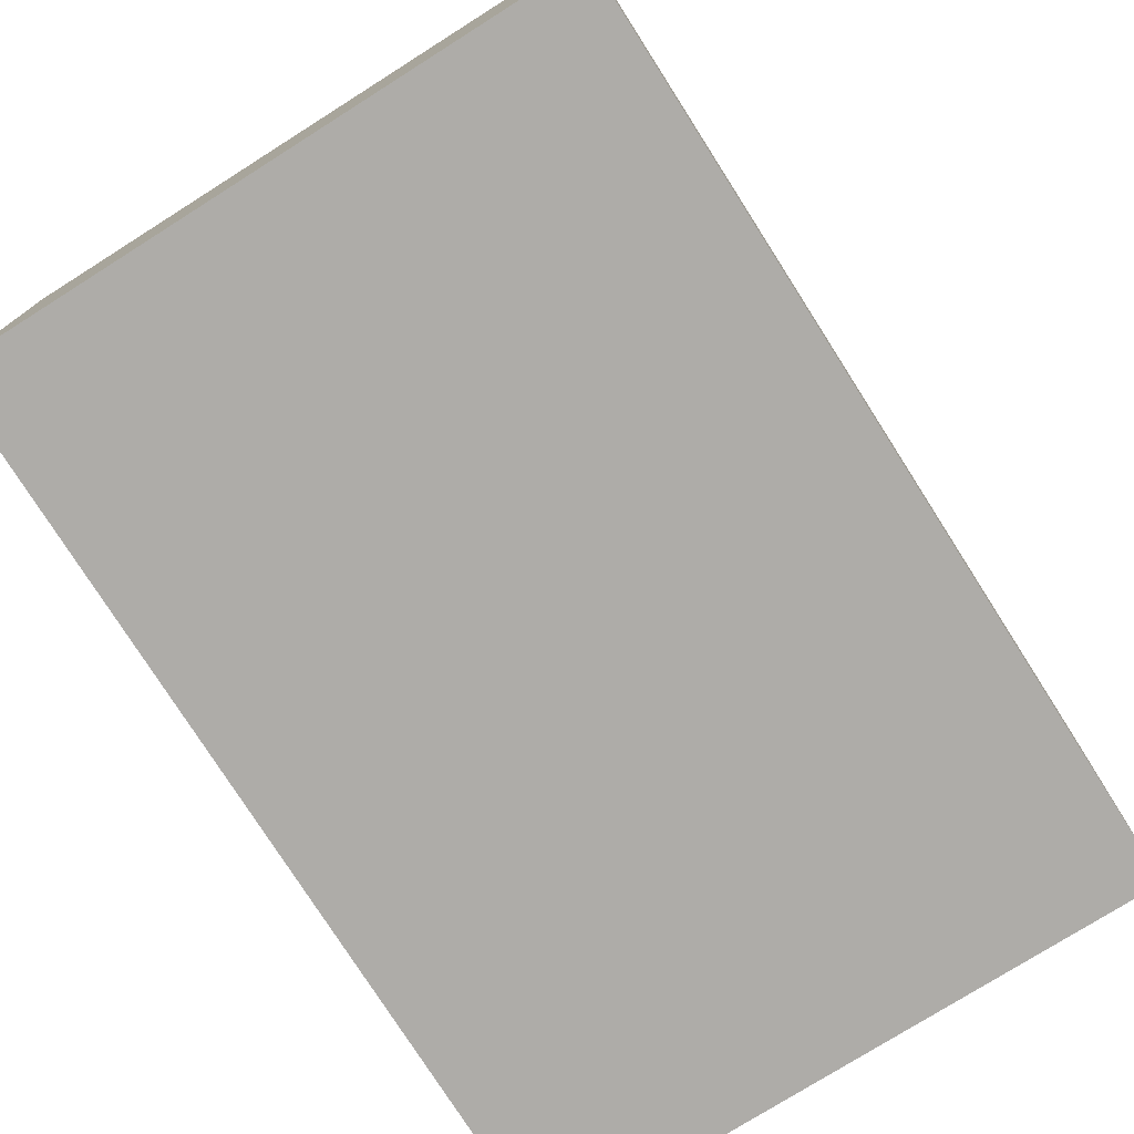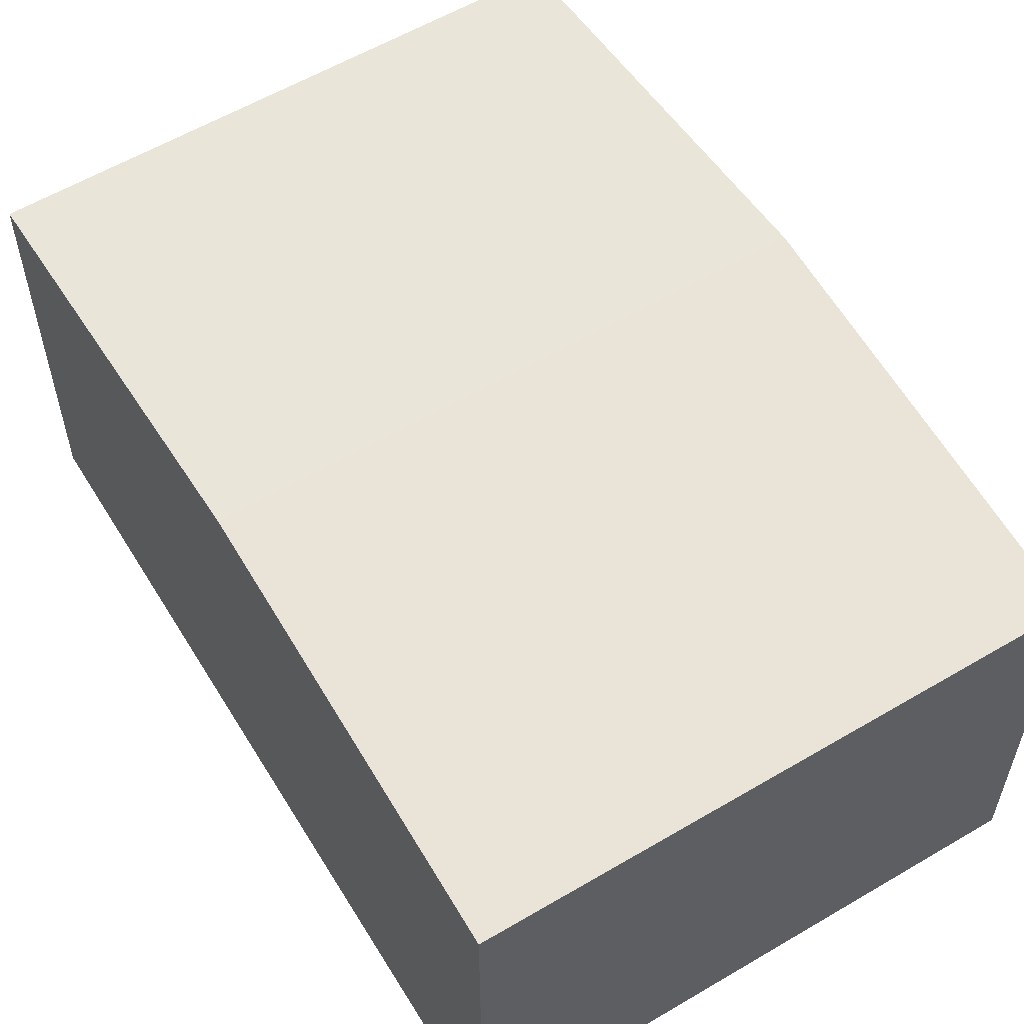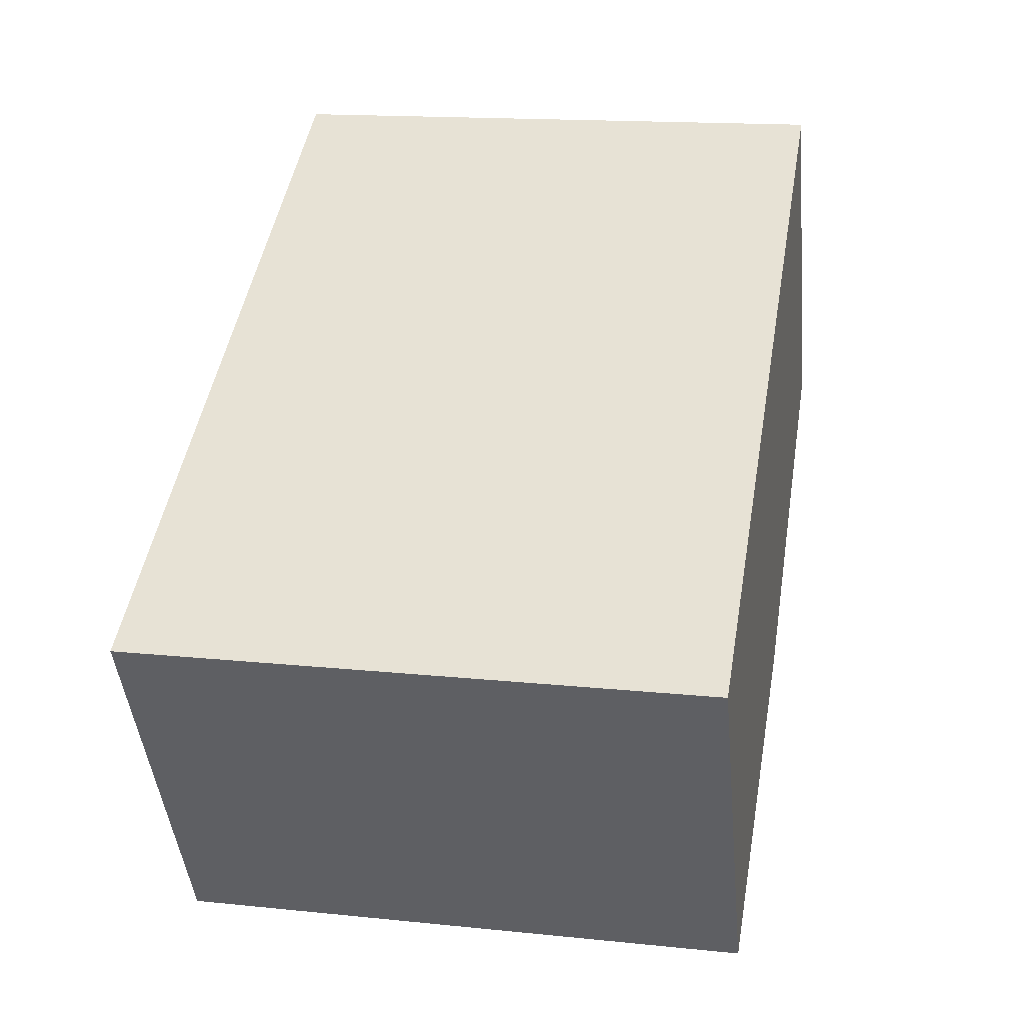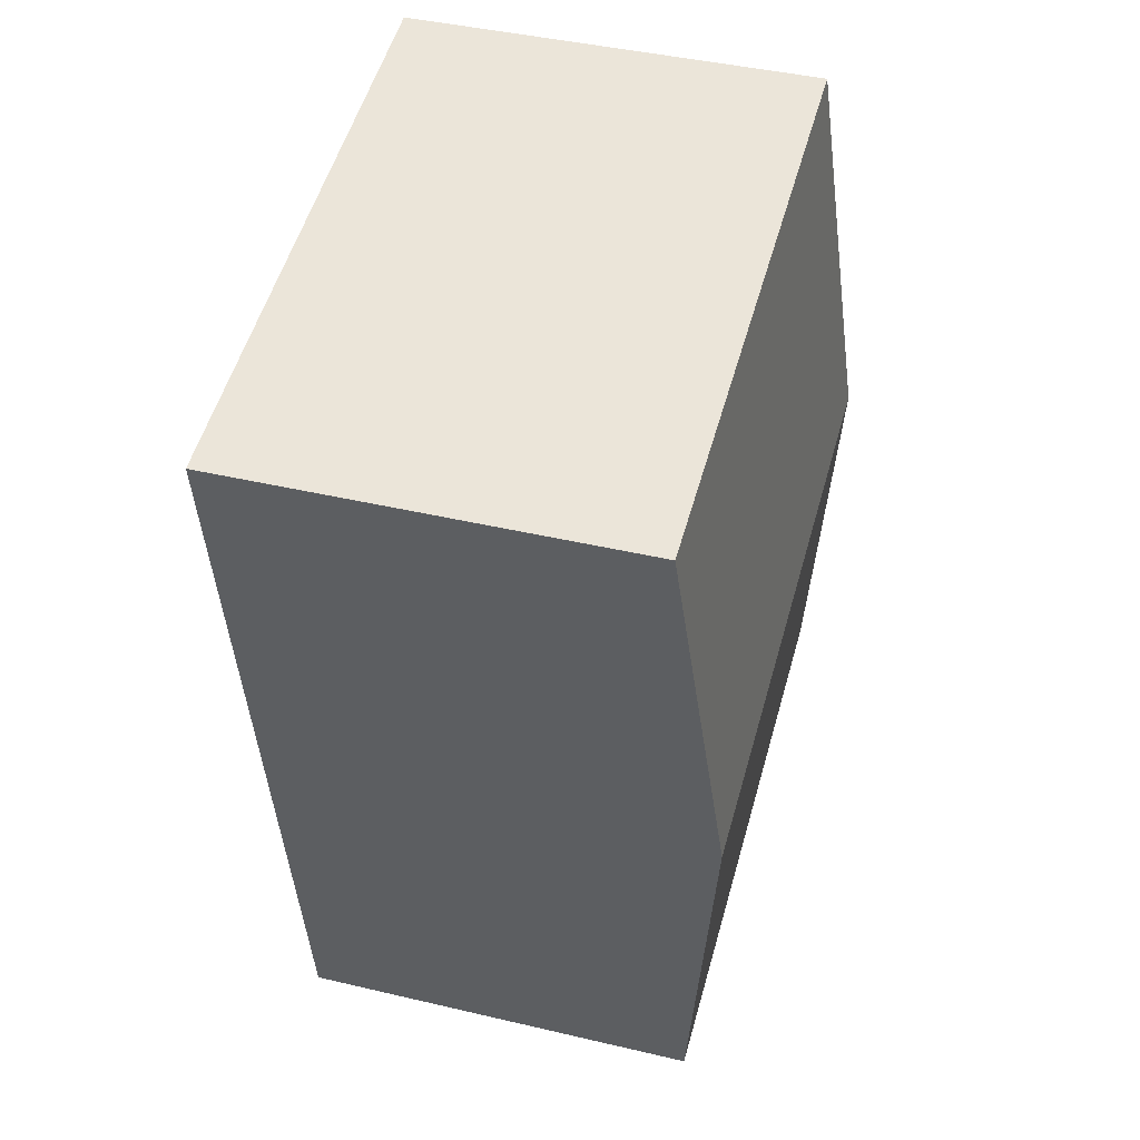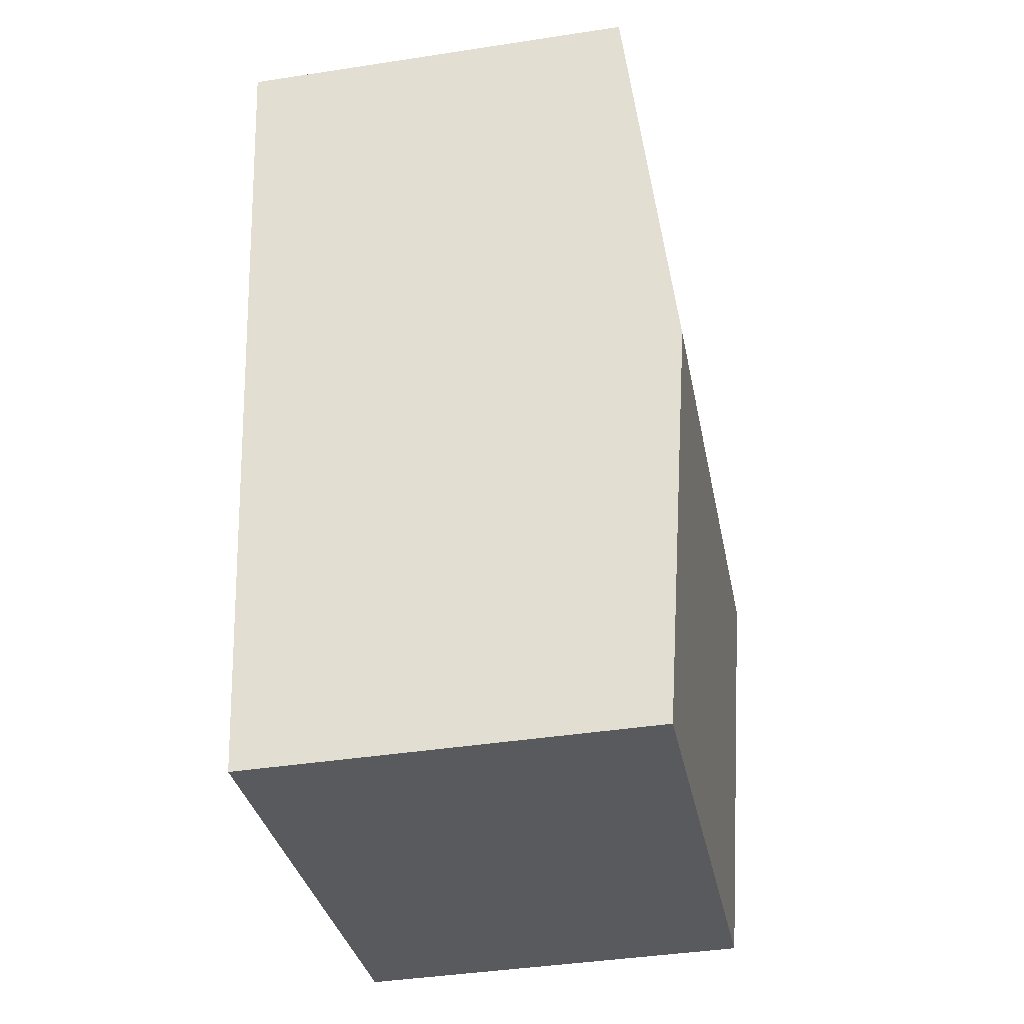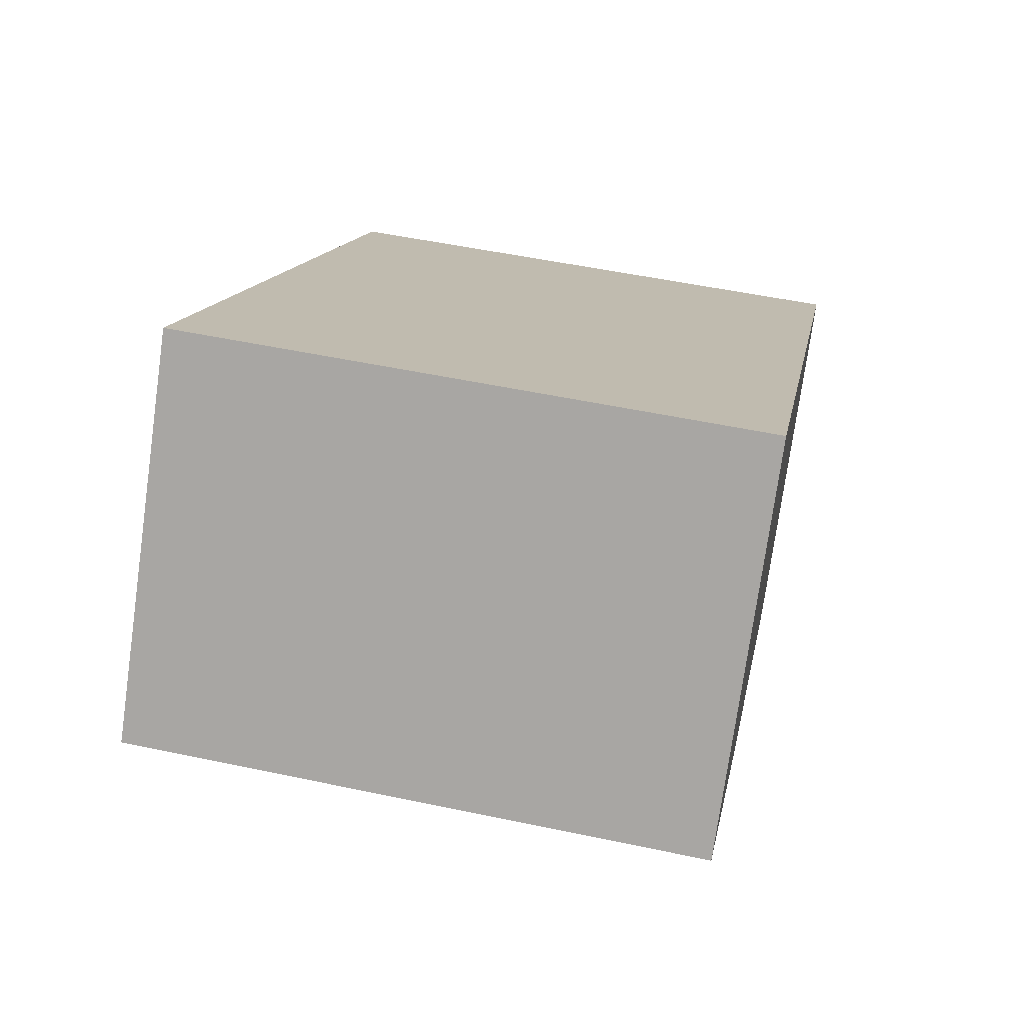
<metadata>
{"format":"obj","ext":"obj","renderer":"f3d","projection":"perspective","resolution":1024,"background":"white","views":[{"elev":-77.0,"azim":42.1,"up":"+Y"},{"elev":57.7,"azim":-21.7,"up":"+Y"},{"elev":-44.4,"azim":5.5,"up":"+Z"},{"elev":42.6,"azim":105.7,"up":"+Z"},{"elev":-41.7,"azim":100.5,"up":"+Z"},{"elev":-75.3,"azim":-8.0,"up":"+Z"}]}
</metadata>
<code>
v  8.525 4.907 8.85
v  0.844 5.377 4.999
v  1.693 4.907 10.02
v  7.674 5.377 3.825
v  0 4.909 3.006e-16
v  6.821 4.905 -1.215
v  0 0 0
v  6.821 7.44e-17 -1.215
v  0.844 -3.061e-16 4.999
v  1.693 -6.138e-16 10.02
v  8.525 -5.419e-16 8.85
v  7.674 -2.342e-16 3.825
g defaultobject
f 1 2 3
f 2 1 4
f 5 4 6
f 4 5 2
f 6 7 5
f 7 6 8
f 7 2 5
f 2 7 3
f 3 7 9
f 3 9 10
f 10 1 3
f 1 10 11
f 4 8 6
f 8 4 1
f 8 1 12
f 12 1 11
f 9 11 10
f 11 9 7
f 11 7 12
f 12 7 8

</code>
